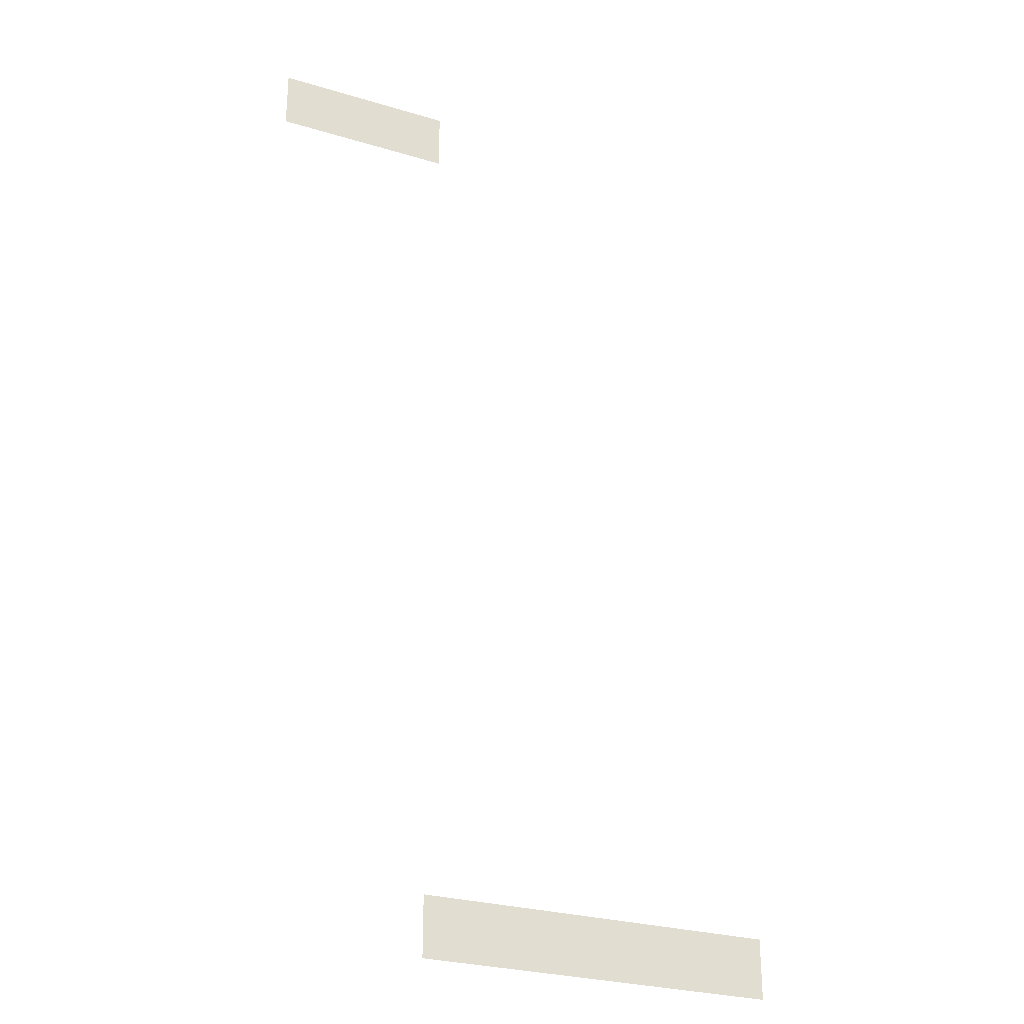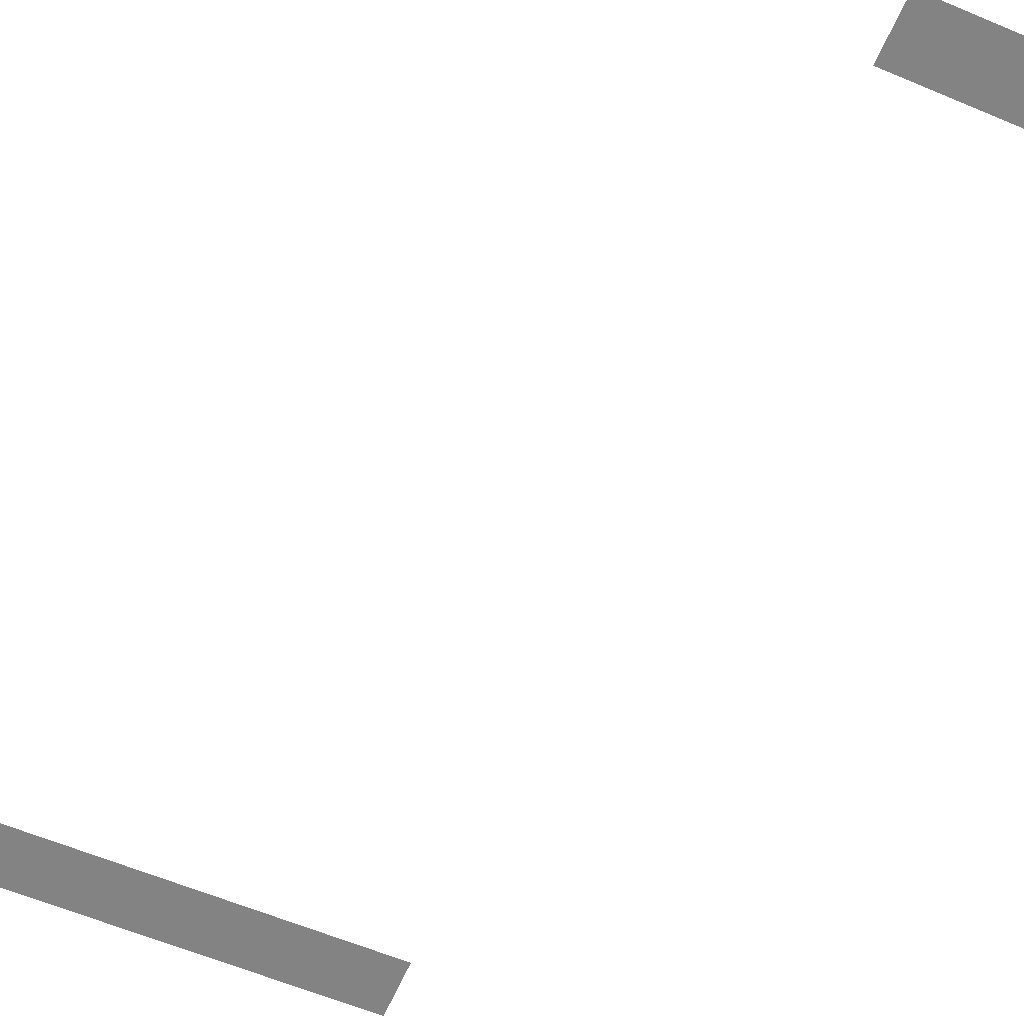
<metadata>
{"format":"obj","ext":"obj","renderer":"f3d","projection":"perspective","resolution":1024,"background":"white","views":[{"elev":-27.7,"azim":-24.6,"up":"+Y"},{"elev":-61.1,"azim":156.8,"up":"+Z"}]}
</metadata>
<code>
v -35.7 -21 0
v -36.4 -21 0
v -36.4 -20.3 0
v -35.7 -20.3 0
v -36.4 -21 0
v -37.1 -21 0
v -37.1 -20.3 0
v -36.4 -20.3 0
v -37.1 -21 0
v -37.8 -21 0
v -37.8 -20.3 0
v -37.1 -20.3 0
v -31.5 -31.5 0
v -32.2 -31.5 0
v -32.2 -30.8 0
v -31.5 -30.8 0
v -32.2 -31.5 0
v -32.9 -31.5 0
v -32.9 -30.8 0
v -32.2 -30.8 0
v -32.9 -31.5 0
v -33.6 -31.5 0
v -33.6 -30.8 0
v -32.9 -30.8 0
v -33.6 -31.5 0
v -34.3 -31.5 0
v -34.3 -30.8 0
v -33.6 -30.8 0
v -34.3 -31.5 0
v -35 -31.5 0
v -35 -30.8 0
v -34.3 -30.8 0
v -35 -31.5 0
v -35.7 -31.5 0
v -35.7 -30.8 0
v -35 -30.8 0
g Test_mesh_0002
f 1 2 3 4
f 5 6 7 8
f 9 10 11 12
f 13 14 15 16
f 17 18 19 20
f 21 22 23 24
f 25 26 27 28
f 29 30 31 32
f 33 34 35 36

</code>
